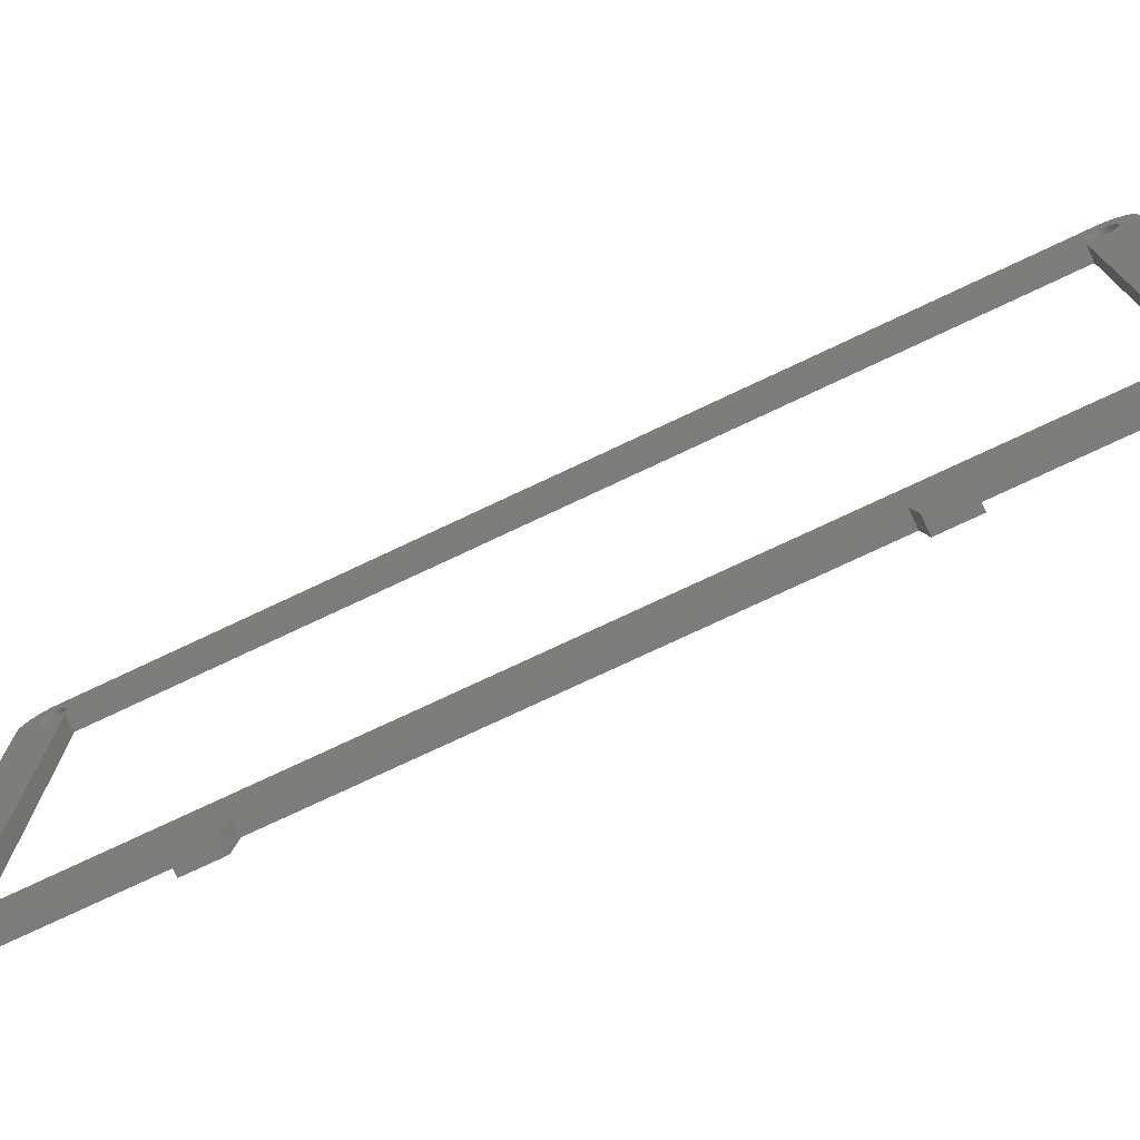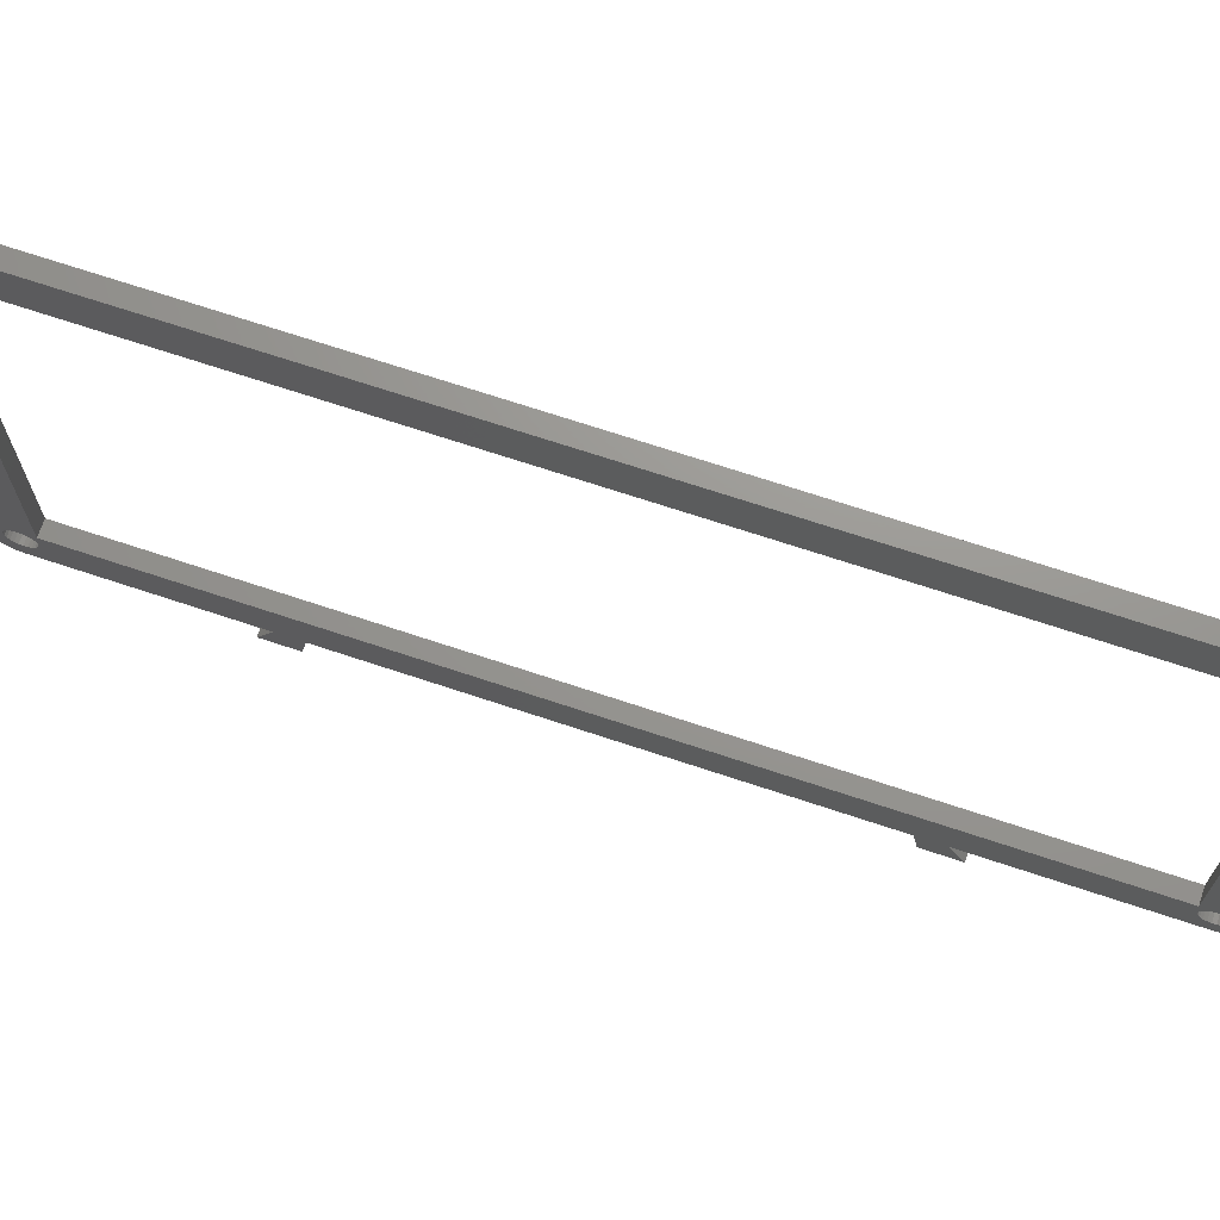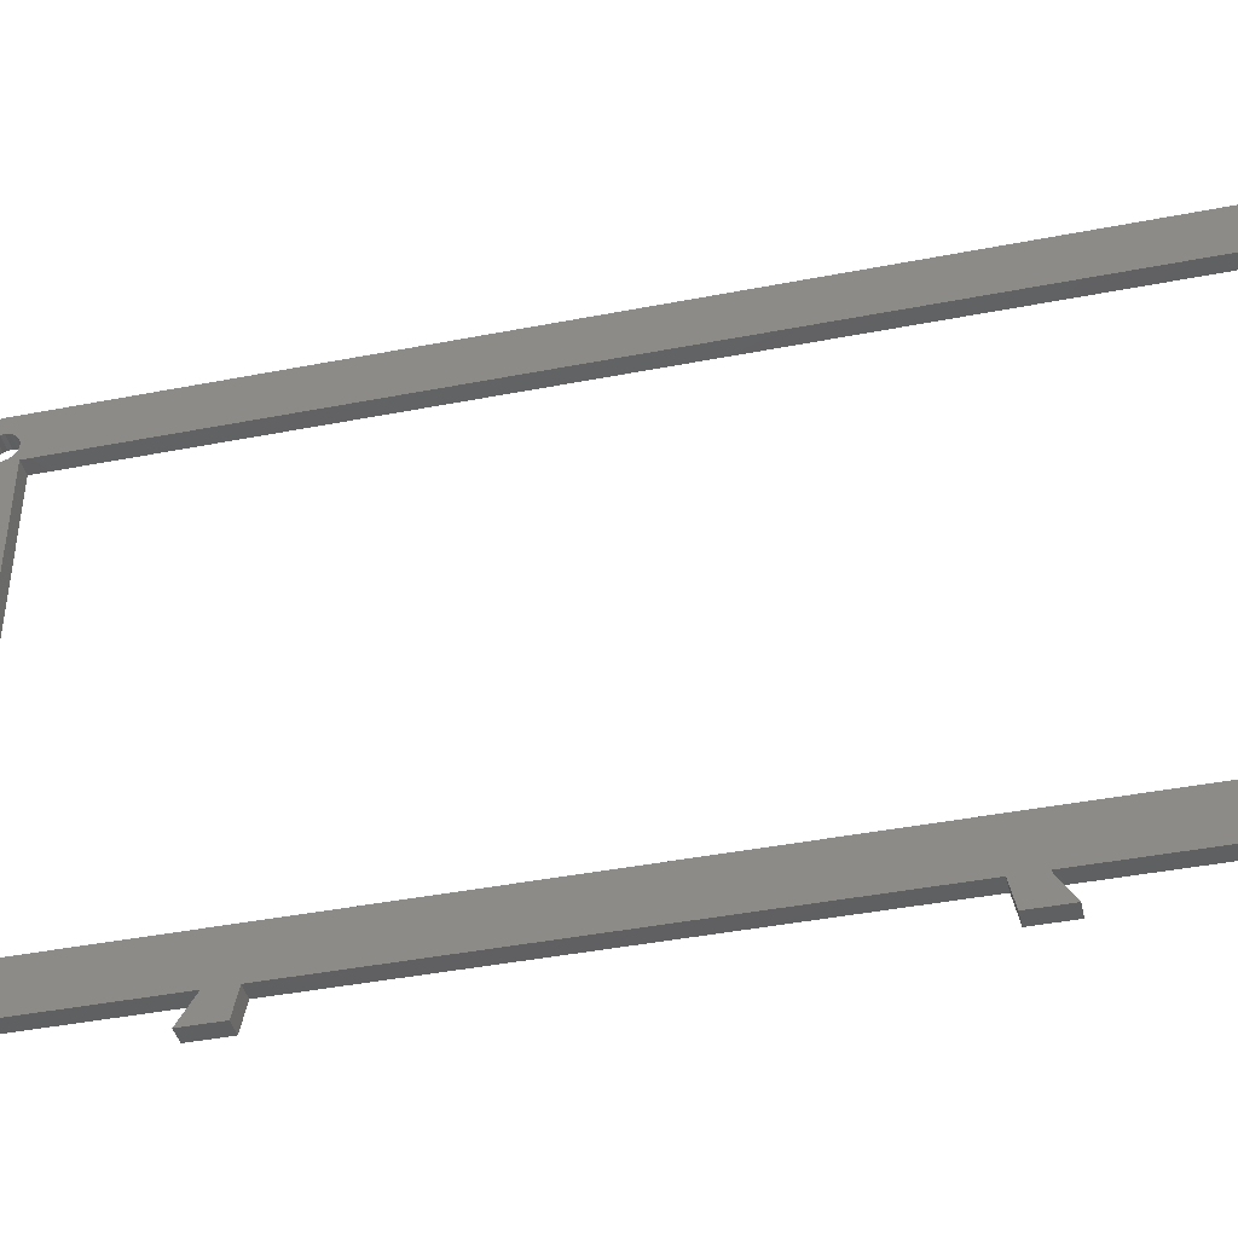
<metadata>
{"format":"stl","ext":"stl","renderer":"f3d","projection":"perspective","resolution":1024,"background":"white","views":[{"elev":-75.3,"azim":-64.7,"up":"+Z"},{"elev":70.4,"azim":108.4,"up":"+Z"},{"elev":-42.0,"azim":103.2,"up":"+Z"}]}
</metadata>
<code>
# stl→obj: 320 verts, 656 faces
v 0 44 -5
v 0 37 -5
v 1.661e-15 40 6.985e-18
v 3.974e-18 -0.1981 98.1
v 8.988e-17 -0.08543 6.778
v 9.054e-17 -0.1987 6.083
v 4.633e-18 -0.1322 97.4
v 5.25e-18 0.1131 96.74
v 8.927e-17 0.2041 7.421
v 5.782e-18 0.5211 96.16
v 8.875e-17 0.65 7.967
v 6.195e-18 1.064 95.71
v 8.835e-17 1.222 8.378
v 6.459e-18 1.705 95.42
v 8.81e-17 1.881 8.628
v 6.556e-18 2.4 95.3
v 8.802e-17 2.583 8.699
v 6.48e-18 3.101 95.37
v 8.811e-17 3.278 8.585
v 6.237e-18 3.762 95.61
v 8.837e-17 3.921 8.296
v 5.842e-18 4.337 96.02
v 8.878e-17 4.467 7.85
v 5.322e-18 4.786 96.56
v 8.931e-17 4.878 7.278
v 4.714e-18 5.08 97.2
v 8.993e-17 5.128 6.619
v 4.058e-18 5.198 97.9
v 9.059e-17 5.199 5.917
v 0 -0.5 103.2
v 0 0.2039 103.5
v 3.318e-18 -0.0802 98.8
v 2.71e-18 0.2136 99.44
v 0 0.9471 103.8
v 2.19e-18 0.6632 99.98
v 1.795e-18 1.238 100.4
v 0 1.717 103.9
v 1.552e-18 1.899 100.6
v 0 2.5 104
v 1.476e-18 2.6 100.7
v 0 177.5 104
v 1.573e-18 3.295 100.6
v 1.837e-18 3.936 100.3
v 2.249e-18 4.479 99.84
v 2.782e-18 4.887 99.26
v 3.399e-18 5.132 98.6
v 6.78e-18 5.5 95
v 8.768e-17 5.5 9
v -7.627e-19 175.3 99.5
v -1.619e-19 174.9 98.87
v 4.911e-19 174.8 98.18
v 3.485e-18 174.5 95
v 8.439e-17 174.5 9
v 8.704e-17 174.8 6.176
v -1.27e-18 175.7 100
v -1.65e-18 176.3 100.4
v -1.876e-18 177 100.6
v -1.933e-18 177.7 100.7
v 0 178.3 103.9
v -1.817e-18 178.4 100.6
v 0 179.1 103.8
v -1.536e-18 179 100.2
v -1.109e-18 179.5 99.78
v 0 179.8 103.5
v -5.658e-19 179.9 99.19
v 0 180.5 103.2
v 5.764e-20 180.1 98.53
v 7.184e-19 180.2 97.82
v 8.726e-17 180.2 5.824
v 0 -3.449 98.78
v 0 -3.5 6
v 0 -3.5 98
v 0 -3.449 5.217
v 0 -3.296 99.55
v 0 -3.296 4.447
v 0 -3.043 100.3
v 0 -3.043 3.704
v 0 -2.696 101
v 0 -2.696 3
v 0 -2.26 101.7
v 0 -2.26 2.347
v 0 -1.743 102.2
v 0 -1.743 1.757
v 0 -1.153 102.8
v 0 -1.153 1.24
v 0 -0.5 0.8038
v 0 0.2039 0.4567
v 9.119e-17 -0.1281 5.381
v 9.181e-17 0.1216 4.722
v 9.234e-17 0.5334 4.15
v 0 0.9471 0.2044
v 9.275e-17 1.079 3.704
v 0 1.717 0.05133
v 9.301e-17 1.722 3.415
v 0 2.5 0
v 9.31e-17 2.417 3.301
v 9.302e-17 3.119 3.372
v 9.277e-17 3.778 3.622
v 9.237e-17 4.35 4.033
v 9.185e-17 4.796 4.579
v 9.124e-17 5.085 5.222
v 0 45 -4.091e-17
v 0 135 -2.707e-16
v 1.484e-15 140 -3.88e-16
v 0 136 -5
v 8.77e-17 174.9 5.473
v 8.832e-17 175.1 4.805
v 0 177.5 -7.05e-16
v 8.886e-17 175.5 4.219
v 8.929e-17 176 3.755
v 8.957e-17 176.6 3.443
v 8.969e-17 177.3 3.306
v 8.963e-17 178 3.352
v 0 178.3 0.05133
v 8.94e-17 178.7 3.579
v 0 179.1 0.2044
v 8.902e-17 179.3 3.97
v 0 179.8 0.4567
v 8.852e-17 179.7 4.5
v 8.792e-17 180.1 5.133
v 0 180.5 0.8038
v 0 181.2 102.8
v 0 181.2 1.24
v 0 181.7 1.757
v 0 181.7 102.2
v 0 182.3 101.7
v 0 182.3 2.347
v 0 182.7 101
v 0 182.7 3
v 0 183 100.3
v 0 183 3.704
v 0 183.3 99.55
v 0 183.3 4.447
v 0 183.4 98.78
v 0 183.4 5.217
v 0 183.5 6
v 0 183.5 98
v 8.638e-17 174.9 6.867
v 1.152e-18 174.9 97.47
v 1.775e-18 175.1 96.81
v 8.578e-17 175.3 7.5
v 2.319e-18 175.5 96.22
v 8.528e-17 175.7 8.03
v 2.746e-18 176 95.76
v 8.49e-17 176.3 8.421
v 3.027e-18 176.6 95.44
v 8.467e-17 177 8.648
v 3.143e-18 177.3 95.31
v 8.461e-17 177.7 8.694
v 3.086e-18 178 95.35
v 8.473e-17 178.4 8.557
v 2.859e-18 178.7 95.58
v 8.501e-17 179 8.245
v 2.48e-18 179.3 95.97
v 8.544e-17 179.5 7.781
v 1.972e-18 179.7 96.5
v 8.598e-17 179.9 7.195
v 1.371e-18 180.1 97.13
v 8.66e-17 180.1 6.527
v 0 143 -5
v 3.125 -0.08543 6.778
v 3.125 -0.1981 98.1
v 3.125 -0.1987 6.083
v 3.125 -0.1322 97.4
v 3.125 0.1131 96.74
v 3.125 0.2041 7.421
v 3.125 0.5211 96.16
v 3.125 0.65 7.967
v 3.125 1.064 95.71
v 3.125 1.222 8.378
v 3.125 1.705 95.42
v 3.125 1.881 8.628
v 3.125 2.4 95.3
v 3.125 2.583 8.699
v 3.125 3.101 95.37
v 3.125 3.278 8.585
v 3.125 3.762 95.61
v 3.125 3.921 8.296
v 3.125 4.337 96.02
v 3.125 4.467 7.85
v 3.125 4.786 96.56
v 3.125 4.878 7.278
v 3.125 5.08 97.2
v 3.125 5.128 6.619
v 3.125 5.198 97.9
v 3.125 5.199 5.917
v 3.125 44 -5
v 3.125 40 9.925e-18
v 3.125 37 -5
v 3.125 143 -5
v 3.125 140 -3.851e-16
v 3.125 136 -5
v 3.125 174.9 6.867
v 3.125 174.8 98.18
v 3.125 174.8 6.176
v 3.125 174.9 97.47
v 3.125 175.1 96.81
v 3.125 175.3 7.5
v 3.125 175.5 96.22
v 3.125 175.7 8.03
v 3.125 176 95.76
v 3.125 176.3 8.421
v 3.125 176.6 95.44
v 3.125 177 8.648
v 3.125 177.3 95.31
v 3.125 177.7 8.694
v 3.125 178 95.35
v 3.125 178.4 8.557
v 3.125 178.7 95.58
v 3.125 179 8.245
v 3.125 179.3 95.97
v 3.125 179.5 7.781
v 3.125 179.7 96.5
v 3.125 179.9 7.195
v 3.125 180.1 97.13
v 3.125 180.1 6.527
v 3.125 180.2 97.82
v 3.125 180.2 5.824
v 3.125 -3.5 6
v 3.125 -3.449 98.78
v 3.125 -3.5 98
v 3.125 -3.449 5.217
v 3.125 -3.296 99.55
v 3.125 -3.296 4.447
v 3.125 -3.043 100.3
v 3.125 -3.043 3.704
v 3.125 -2.696 101
v 3.125 -2.696 3
v 3.125 -2.26 101.7
v 3.125 -2.26 2.347
v 3.125 -1.743 102.2
v 3.125 -1.743 1.757
v 3.125 -1.153 102.8
v 3.125 -1.153 1.24
v 3.125 -0.5 103.2
v 3.125 -0.5 0.8038
v 3.125 0.2039 0.4567
v 3.125 -0.1281 5.381
v 3.125 0.1216 4.722
v 3.125 0.5334 4.15
v 3.125 0.9471 0.2044
v 3.125 1.079 3.704
v 3.125 1.717 0.05133
v 3.125 1.722 3.415
v 3.125 2.5 2.94e-18
v 3.125 2.417 3.301
v 3.125 3.119 3.372
v 3.125 3.778 3.622
v 3.125 4.35 4.033
v 3.125 4.796 4.579
v 3.125 5.085 5.222
v 3.125 5.5 9
v 3.125 174.5 9
v 3.125 45 -3.797e-17
v 3.125 135 -2.677e-16
v 3.125 174.9 5.473
v 3.125 175.1 4.805
v 3.125 177.5 -7.021e-16
v 3.125 174.5 95
v 3.125 175.5 4.219
v 3.125 176 3.755
v 3.125 176.6 3.443
v 3.125 177.3 3.306
v 3.125 178 3.352
v 3.125 178.3 0.05133
v 3.125 178.7 3.579
v 3.125 179.1 0.2044
v 3.125 179.3 3.97
v 3.125 179.8 0.4567
v 3.125 179.7 4.5
v 3.125 180.1 5.133
v 3.125 180.5 0.8038
v 3.125 0.2039 103.5
v 3.125 -0.0802 98.8
v 3.125 0.2136 99.44
v 3.125 0.9471 103.8
v 3.125 0.6632 99.98
v 3.125 1.238 100.4
v 3.125 1.717 103.9
v 3.125 1.899 100.6
v 3.125 2.5 104
v 3.125 2.6 100.7
v 3.125 177.5 104
v 3.125 3.295 100.6
v 3.125 3.936 100.3
v 3.125 4.479 99.84
v 3.125 4.887 99.26
v 3.125 5.132 98.6
v 3.125 5.5 95
v 3.125 175.3 99.5
v 3.125 174.9 98.87
v 3.125 175.7 100
v 3.125 176.3 100.4
v 3.125 177 100.6
v 3.125 177.7 100.7
v 3.125 178.3 103.9
v 3.125 178.4 100.6
v 3.125 179.1 103.8
v 3.125 179 100.2
v 3.125 179.5 99.78
v 3.125 179.8 103.5
v 3.125 179.9 99.19
v 3.125 180.5 103.2
v 3.125 180.1 98.53
v 3.125 181.2 1.24
v 3.125 181.2 102.8
v 3.125 181.7 1.757
v 3.125 181.7 102.2
v 3.125 182.3 2.347
v 3.125 182.3 101.7
v 3.125 182.7 3
v 3.125 182.7 101
v 3.125 183 3.704
v 3.125 183 100.3
v 3.125 183.3 4.447
v 3.125 183.3 99.55
v 3.125 183.4 5.217
v 3.125 183.4 98.78
v 3.125 183.5 6
v 3.125 183.5 98
f 1 2 3
f 4 5 6
f 5 4 7
f 5 7 8
f 5 8 9
f 9 8 10
f 9 10 11
f 11 10 12
f 11 12 13
f 13 12 14
f 13 14 15
f 15 14 16
f 15 16 17
f 17 16 18
f 17 18 19
f 19 18 20
f 19 20 21
f 21 20 22
f 21 22 23
f 23 22 24
f 23 24 25
f 25 24 26
f 25 26 27
f 27 26 28
f 27 28 29
f 30 4 6
f 4 30 31
f 4 31 32
f 32 31 33
f 33 31 34
f 33 34 35
f 35 34 36
f 36 34 37
f 36 37 38
f 38 37 39
f 38 39 40
f 40 39 41
f 40 41 42
f 42 41 43
f 43 41 44
f 44 41 45
f 45 41 46
f 46 41 28
f 28 41 47
f 28 47 29
f 29 47 48
f 47 41 49
f 47 49 50
f 47 50 51
f 47 51 52
f 52 51 53
f 53 51 54
f 49 41 55
f 55 41 56
f 56 41 57
f 57 41 58
f 58 41 59
f 58 59 60
f 60 59 61
f 60 61 62
f 62 61 63
f 63 61 64
f 63 64 65
f 65 64 66
f 65 66 67
f 67 66 68
f 68 66 69
f 70 71 72
f 71 70 73
f 73 70 74
f 73 74 75
f 75 74 76
f 75 76 77
f 77 76 78
f 77 78 79
f 79 78 80
f 79 80 81
f 81 80 82
f 81 82 83
f 83 82 84
f 83 84 85
f 85 84 30
f 85 30 86
f 86 30 6
f 86 6 87
f 87 6 88
f 87 88 89
f 87 89 90
f 87 90 91
f 91 90 92
f 91 92 93
f 93 92 94
f 93 94 95
f 95 94 96
f 95 96 97
f 95 97 3
f 3 97 98
f 3 98 99
f 3 99 100
f 3 100 101
f 3 101 29
f 3 29 48
f 3 48 53
f 3 53 102
f 3 102 1
f 102 53 103
f 103 53 104
f 103 104 105
f 104 53 106
f 104 106 107
f 104 107 108
f 106 53 54
f 108 107 109
f 108 109 110
f 108 110 111
f 108 111 112
f 108 112 113
f 108 113 114
f 114 113 115
f 114 115 116
f 116 115 117
f 116 117 118
f 118 117 119
f 118 119 120
f 118 120 121
f 121 120 69
f 121 69 66
f 121 66 122
f 121 122 123
f 123 122 124
f 124 122 125
f 124 125 126
f 124 126 127
f 127 126 128
f 127 128 129
f 129 128 130
f 129 130 131
f 131 130 132
f 131 132 133
f 133 132 134
f 133 134 135
f 135 134 136
f 136 134 137
f 51 138 54
f 138 51 139
f 138 139 140
f 138 140 141
f 141 140 142
f 141 142 143
f 143 142 144
f 143 144 145
f 145 144 146
f 145 146 147
f 147 146 148
f 147 148 149
f 149 148 150
f 149 150 151
f 151 150 152
f 151 152 153
f 153 152 154
f 153 154 155
f 155 154 156
f 155 156 157
f 157 156 158
f 157 158 159
f 159 158 68
f 159 68 69
f 160 105 104
f 161 162 163
f 162 161 164
f 164 161 165
f 165 161 166
f 165 166 167
f 167 166 168
f 167 168 169
f 169 168 170
f 169 170 171
f 171 170 172
f 171 172 173
f 173 172 174
f 173 174 175
f 175 174 176
f 175 176 177
f 177 176 178
f 177 178 179
f 179 178 180
f 179 180 181
f 181 180 182
f 181 182 183
f 183 182 184
f 183 184 185
f 185 184 186
f 187 188 189
f 190 191 192
f 193 194 195
f 194 193 196
f 196 193 197
f 197 193 198
f 197 198 199
f 199 198 200
f 199 200 201
f 201 200 202
f 201 202 203
f 203 202 204
f 203 204 205
f 205 204 206
f 205 206 207
f 207 206 208
f 207 208 209
f 209 208 210
f 209 210 211
f 211 210 212
f 211 212 213
f 213 212 214
f 213 214 215
f 215 214 216
f 215 216 217
f 217 216 218
f 219 220 221
f 220 219 222
f 220 222 223
f 223 222 224
f 223 224 225
f 225 224 226
f 225 226 227
f 227 226 228
f 227 228 229
f 229 228 230
f 229 230 231
f 231 230 232
f 231 232 233
f 233 232 234
f 233 234 235
f 235 234 236
f 235 236 163
f 163 236 237
f 163 237 238
f 238 237 239
f 239 237 240
f 240 237 241
f 240 241 242
f 242 241 243
f 242 243 244
f 244 243 245
f 244 245 246
f 246 245 247
f 247 245 188
f 247 188 248
f 248 188 249
f 249 188 250
f 250 188 251
f 251 188 186
f 186 188 252
f 252 188 253
f 253 188 254
f 254 188 187
f 253 254 255
f 253 255 191
f 191 255 192
f 253 191 256
f 256 191 257
f 257 191 258
f 253 256 195
f 253 195 259
f 257 258 260
f 260 258 261
f 261 258 262
f 262 258 263
f 263 258 264
f 264 258 265
f 264 265 266
f 266 265 267
f 266 267 268
f 268 267 269
f 268 269 270
f 270 269 271
f 271 269 272
f 271 272 218
f 235 162 273
f 162 235 163
f 273 162 274
f 273 274 275
f 273 275 276
f 276 275 277
f 276 277 278
f 276 278 279
f 279 278 280
f 279 280 281
f 281 280 282
f 281 282 283
f 283 282 284
f 283 284 285
f 283 285 286
f 283 286 287
f 283 287 288
f 283 288 185
f 283 185 289
f 289 185 186
f 289 186 252
f 283 289 290
f 290 289 291
f 291 289 194
f 194 289 259
f 194 259 195
f 283 290 292
f 283 292 293
f 283 293 294
f 283 294 295
f 283 295 296
f 296 295 297
f 296 297 298
f 298 297 299
f 298 299 300
f 298 300 301
f 301 300 302
f 301 302 303
f 303 302 304
f 303 304 217
f 303 217 218
f 303 218 272
f 303 272 305
f 303 305 306
f 306 305 307
f 306 307 308
f 308 307 309
f 308 309 310
f 310 309 311
f 310 311 312
f 312 311 313
f 312 313 314
f 314 313 315
f 314 315 316
f 316 315 317
f 316 317 318
f 318 317 319
f 318 319 320
f 258 104 108
f 104 258 191
f 104 190 160
f 190 104 191
f 190 105 160
f 105 190 192
f 255 105 192
f 105 255 103
f 255 102 103
f 102 255 254
f 102 187 1
f 187 102 254
f 187 2 1
f 2 187 189
f 188 2 189
f 2 188 3
f 3 245 95
f 245 3 188
f 245 93 95
f 93 245 243
f 243 91 93
f 91 243 241
f 241 87 91
f 87 241 237
f 237 86 87
f 86 237 236
f 236 85 86
f 85 236 234
f 234 83 85
f 83 234 232
f 230 83 232
f 83 230 81
f 228 81 230
f 81 228 79
f 226 79 228
f 79 226 77
f 224 77 226
f 77 224 75
f 222 75 224
f 75 222 73
f 219 73 222
f 73 219 71
f 221 71 219
f 71 221 72
f 220 72 221
f 72 220 70
f 223 70 220
f 70 223 74
f 225 74 223
f 74 225 76
f 227 76 225
f 76 227 78
f 229 78 227
f 78 229 80
f 231 80 229
f 80 231 82
f 231 84 82
f 84 231 233
f 233 30 84
f 30 233 235
f 235 31 30
f 31 235 273
f 273 34 31
f 34 273 276
f 276 37 34
f 37 276 279
f 279 39 37
f 39 279 281
f 281 41 39
f 41 281 283
f 283 59 41
f 59 283 296
f 296 61 59
f 61 296 298
f 298 64 61
f 64 298 301
f 301 66 64
f 66 301 303
f 303 122 66
f 122 303 306
f 306 125 122
f 125 306 308
f 125 310 126
f 310 125 308
f 126 312 128
f 312 126 310
f 128 314 130
f 314 128 312
f 130 316 132
f 316 130 314
f 132 318 134
f 318 132 316
f 134 320 137
f 320 134 318
f 137 319 136
f 319 137 320
f 136 317 135
f 317 136 319
f 135 315 133
f 315 135 317
f 133 313 131
f 313 133 315
f 131 311 129
f 311 131 313
f 129 309 127
f 309 129 311
f 127 307 124
f 307 127 309
f 307 123 124
f 123 307 305
f 305 121 123
f 121 305 272
f 272 118 121
f 118 272 269
f 269 116 118
f 116 269 267
f 267 114 116
f 114 267 265
f 265 108 114
f 108 265 258
f 259 53 253
f 53 259 52
f 259 47 52
f 47 259 289
f 47 252 48
f 252 47 289
f 48 253 53
f 253 48 252
f 49 291 50
f 291 49 290
f 50 194 51
f 194 50 291
f 51 196 139
f 196 51 194
f 139 197 140
f 197 139 196
f 140 199 142
f 199 140 197
f 199 144 142
f 144 199 201
f 201 146 144
f 146 201 203
f 203 148 146
f 148 203 205
f 148 207 150
f 207 148 205
f 150 209 152
f 209 150 207
f 152 211 154
f 211 152 209
f 213 154 211
f 154 213 156
f 215 156 213
f 156 215 158
f 217 158 215
f 158 217 68
f 304 68 217
f 68 304 67
f 302 67 304
f 67 302 65
f 300 65 302
f 65 300 63
f 63 299 62
f 299 63 300
f 62 297 60
f 297 62 299
f 60 295 58
f 295 60 297
f 295 57 58
f 57 295 294
f 294 56 57
f 56 294 293
f 293 55 56
f 55 293 292
f 55 290 49
f 290 55 292
f 141 193 138
f 193 141 198
f 138 195 54
f 195 138 193
f 54 256 106
f 256 54 195
f 106 257 107
f 257 106 256
f 107 260 109
f 260 107 257
f 260 110 109
f 110 260 261
f 261 111 110
f 111 261 262
f 262 112 111
f 112 262 263
f 112 264 113
f 264 112 263
f 113 266 115
f 266 113 264
f 115 268 117
f 268 115 266
f 270 117 268
f 117 270 119
f 271 119 270
f 119 271 120
f 218 120 271
f 120 218 69
f 216 69 218
f 69 216 159
f 214 159 216
f 159 214 157
f 212 157 214
f 157 212 155
f 155 210 153
f 210 155 212
f 153 208 151
f 208 153 210
f 151 206 149
f 206 151 208
f 206 147 149
f 147 206 204
f 204 145 147
f 145 204 202
f 202 143 145
f 143 202 200
f 143 198 141
f 198 143 200
f 186 101 251
f 101 186 29
f 184 29 186
f 29 184 27
f 182 27 184
f 27 182 25
f 180 25 182
f 25 180 23
f 23 178 21
f 178 23 180
f 21 176 19
f 176 21 178
f 19 174 17
f 174 19 176
f 174 15 17
f 15 174 172
f 172 13 15
f 13 172 170
f 170 11 13
f 11 170 168
f 11 166 9
f 166 11 168
f 9 161 5
f 161 9 166
f 5 163 6
f 163 5 161
f 6 238 88
f 238 6 163
f 88 239 89
f 239 88 238
f 89 240 90
f 240 89 239
f 240 92 90
f 92 240 242
f 242 94 92
f 94 242 244
f 244 96 94
f 96 244 246
f 96 247 97
f 247 96 246
f 97 248 98
f 248 97 247
f 98 249 99
f 249 98 248
f 250 99 249
f 99 250 100
f 251 100 250
f 100 251 101
f 18 177 20
f 177 18 175
f 20 179 22
f 179 20 177
f 181 22 179
f 22 181 24
f 183 24 181
f 24 183 26
f 185 26 183
f 26 185 28
f 288 28 185
f 28 288 46
f 287 46 288
f 46 287 45
f 286 45 287
f 45 286 44
f 44 285 43
f 285 44 286
f 43 284 42
f 284 43 285
f 42 282 40
f 282 42 284
f 282 38 40
f 38 282 280
f 280 36 38
f 36 280 278
f 278 35 36
f 35 278 277
f 35 275 33
f 275 35 277
f 33 274 32
f 274 33 275
f 32 162 4
f 162 32 274
f 4 164 7
f 164 4 162
f 7 165 8
f 165 7 164
f 8 167 10
f 167 8 165
f 167 12 10
f 12 167 169
f 169 14 12
f 14 169 171
f 171 16 14
f 16 171 173
f 16 175 18
f 175 16 173

</code>
